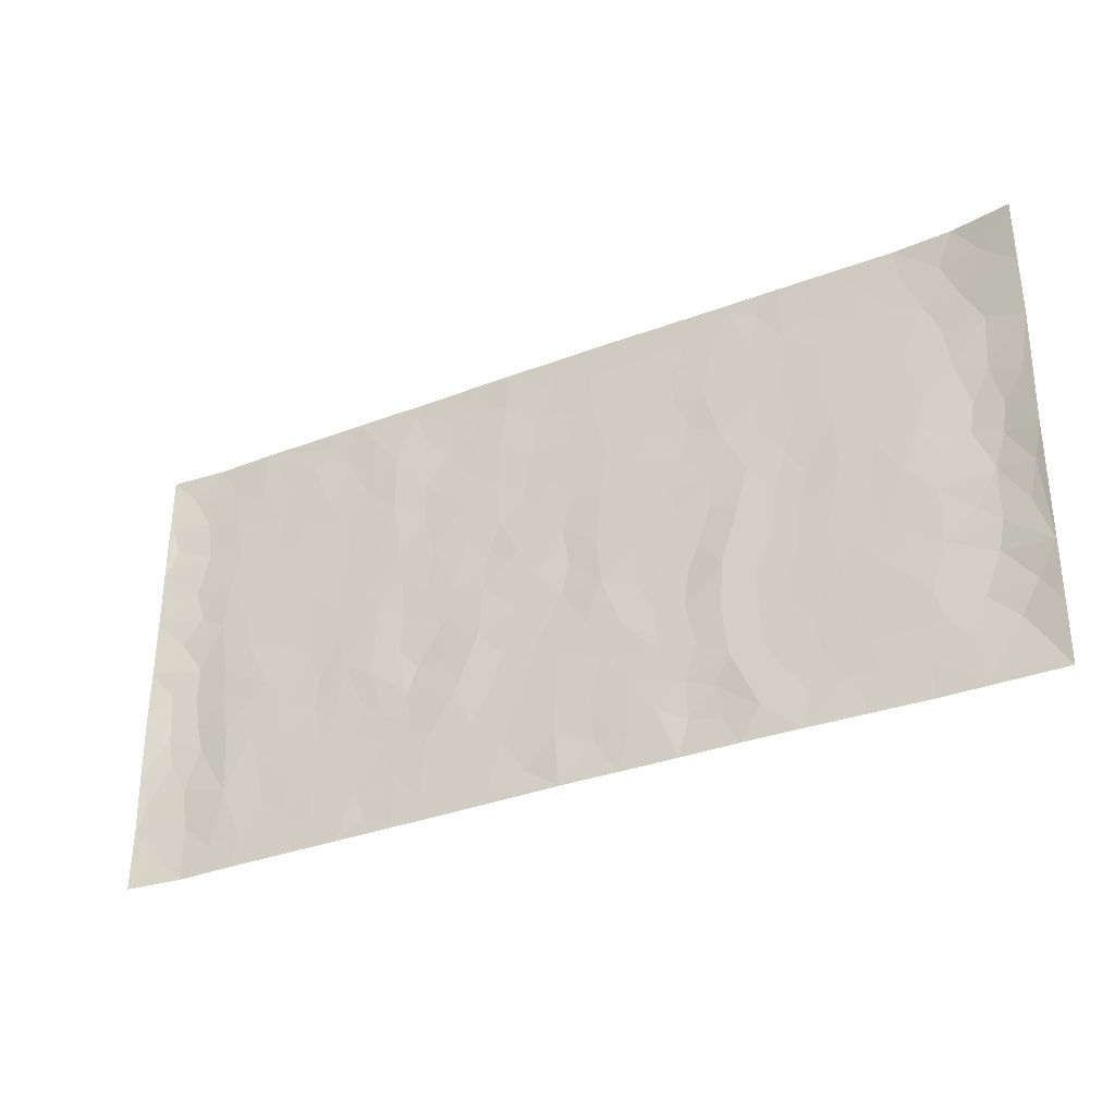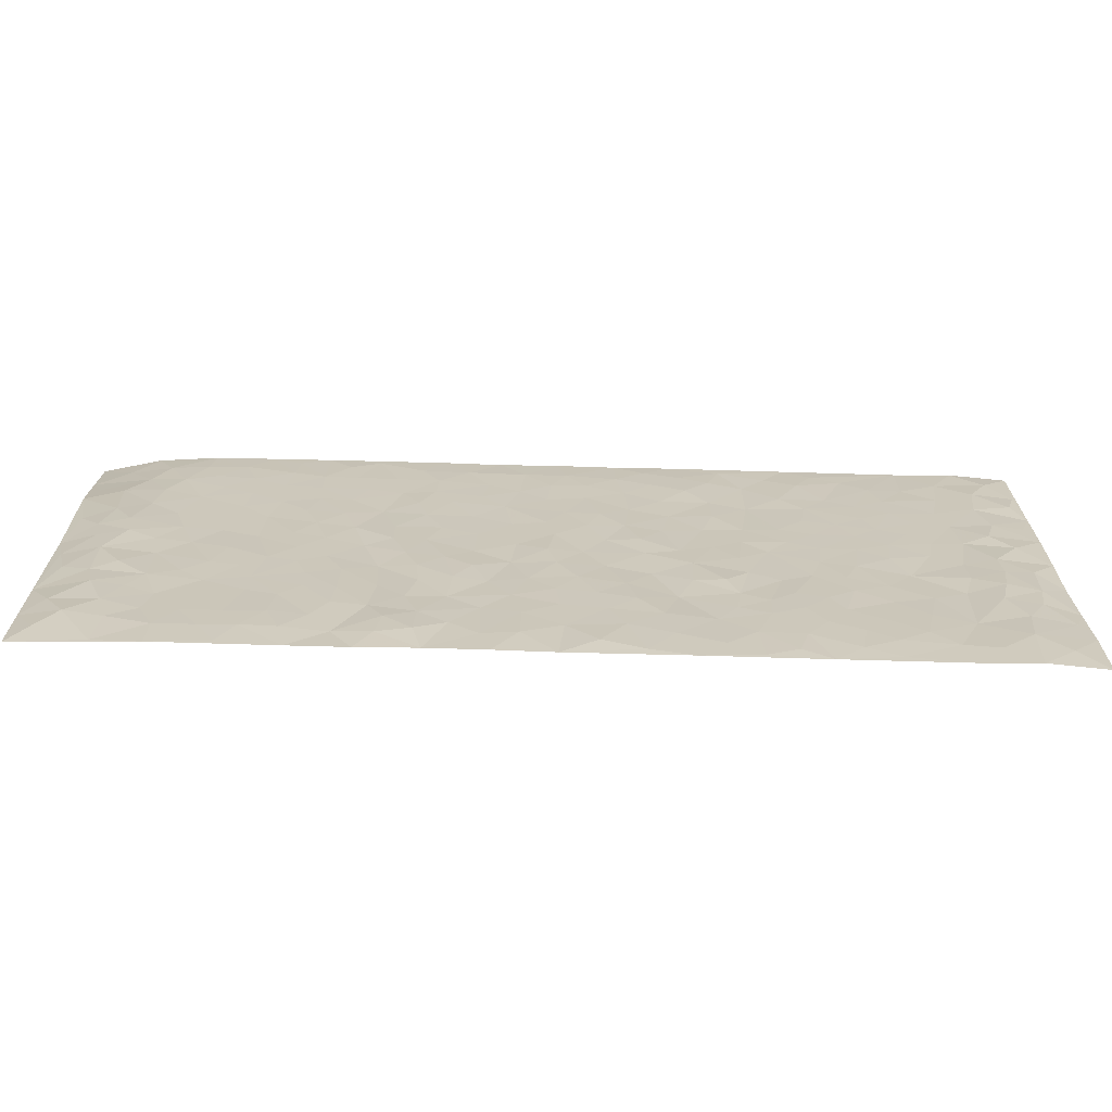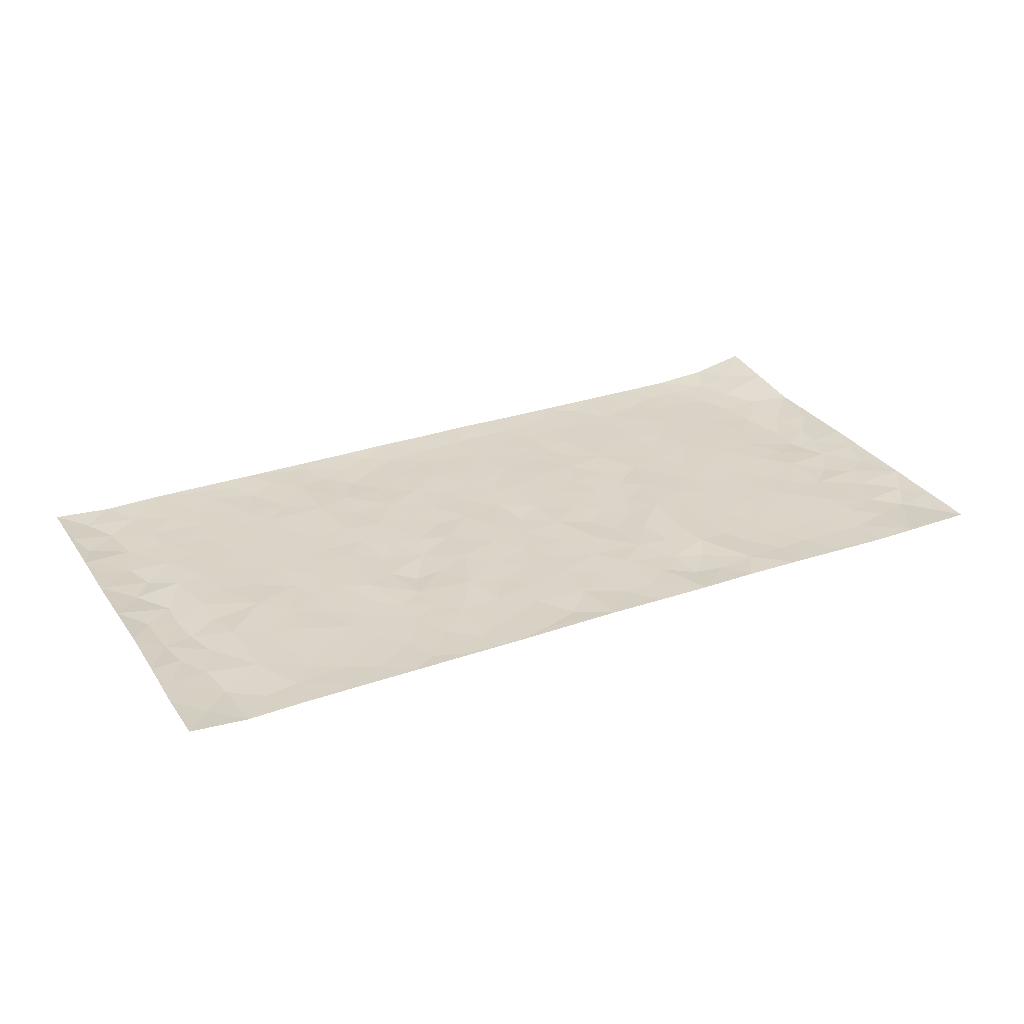
<metadata>
{"format":"obj","ext":"obj","renderer":"f3d","projection":"perspective","resolution":1024,"background":"white","views":[{"elev":-33.3,"azim":27.7,"up":"+Y"},{"elev":-68.6,"azim":178.4,"up":"+Y"},{"elev":28.6,"azim":-27.7,"up":"+Z"}]}
</metadata>
<code>
v -0.9761 0.001009 0.009503
v -0.9749 0.9997 0.00838
v 0.975 -0.006032 0.00656
v 0.9882 0.9908 0.03842
v -0.7924 0.3925 -0.001676
v -0.975 0.5001 0.01026
v -0.8537 0.3576 -0.006418
v 0.00182 0.002958 0.003177
v -0.9748 0.2503 0.0107
v -0.9187 0.3377 -0.00112
v -0.7311 0.0003367 0.002163
v -0.9758 0.1256 0.006558
v -0.7068 0.2923 0.001107
v -0.8536 0.0004196 -0.0006545
v -0.8367 0.2881 -0.004921
v -0.4863 0.0008212 0.002272
v -0.9545 0.188 0.004226
v -0.29 0.167 0.001431
v -0.7727 0.3217 0.001662
v -0.8592 0.1193 -0.00502
v -0.9206 0.06303 0.00114
v -0.7923 0.063 -0.001256
v -0.6691 0.1259 -0.001565
v -0.7204 0.07352 -9.551e-05
v -0.8701 0.2067 -0.00364
v -0.9064 0.2698 -0.001772
v -0.7659 0.1761 0.001458
v -0.6887 0.2089 -0.0004917
v -0.8602 0.4884 -0.005198
v -0.9742 0.3752 0.01303
v -0.7301 0.9995 0.002188
v -0.533 0.2218 -0.0004807
v 0.2598 0.1579 -0.002567
v -0.9751 0.7502 0.009269
v -0.3636 0.3935 -0.001421
v -0.7785 0.7539 -0.0005356
v -0.7953 0.8325 -0.001062
v -0.5774 0.4426 -0.0009961
v -0.5959 0.6065 -0.0005584
v -0.4866 1 0.001825
v -0.9527 0.6877 0.005675
v -0.6574 0.5631 -0.0008488
v -0.3869 0.7554 0.002488
v -0.5055 0.2796 -0.0007343
v -0.456 0.2248 -0.001777
v -0.4914 0.1615 -0.001609
v -0.4443 0.6374 0.0003302
v -0.3628 0.5607 -2.958e-05
v 0.1674 0.4753 0.000852
v -0.3301 0.221 -0.0003049
v -0.207 0.6126 0.0005934
v -0.3713 0.6303 0.0008196
v -0.2988 0.05732 0.0005204
v -0.623 0.7114 -0.0009084
v -0.3913 0.194 -0.001517
v -0.868 0.6184 -0.004201
v -0.03566 0.3497 -0.001473
v 0.05922 0.3411 0.0007358
v 0.2993 0.4521 -0.002134
v -0.0919 0.5537 0.0006066
v -0.1619 0.5579 -0.001791
v 0.09499 0.6325 0.001776
v -0.6288 0.3459 0.0001532
v -0.7446 0.5745 -4.373e-05
v -0.9478 0.8109 0.002143
v -0.5558 0.1283 -0.0008858
v -0.364 0.01159 0.001541
v -0.7912 0.4663 -4.373e-05
v -0.6133 0.1713 -0.0008957
v -0.6103 0.01706 0.001497
v -0.2416 0.001679 0.00199
v -0.6117 0.08716 -0.001103
v -0.5427 0.05217 -0.0001116
v -0.4277 0.03656 -0.0002564
v -0.4474 0.1032 -0.001321
v -0.8876 0.6866 -0.002761
v -0.9671 0.8749 0.007096
v -0.7326 0.5095 0.0005102
v 0.003704 1.002 0.002126
v -0.7989 0.6761 -0.0002614
v -0.5578 0.3148 -0.001647
v -0.5084 0.4614 1.58e-05
v 0.009337 0.5736 -0.001243
v -0.04676 0.4848 0.0006993
v 0.005633 0.4214 -0.001741
v -0.1216 0.1289 -0.0009197
v -0.565 0.671 -0.0005798
v -0.9114 0.5627 -0.001517
v -0.7281 0.692 -0.0007745
v -0.4451 0.2968 -0.001102
v -0.6271 0.2668 0.0002276
v -0.497 0.6894 -0.0006182
v -0.1695 0.4866 0.0006165
v -0.2588 0.4369 -0.001124
v -0.6431 0.6499 -0.0008856
v -0.009154 0.1181 0.0005624
v -0.4113 0.511 0.001121
v -0.3396 0.2883 -0.0008408
v -0.237 0.505 0.0005044
v -0.1772 0.3831 0.00291
v -0.9755 0.6252 0.008598
v -0.7011 0.6236 -0.0005875
v -0.8093 0.5802 -0.0008885
v -0.3589 0.1097 -0.0004703
v -0.5172 0.5337 -0.0002753
v -0.6787 0.4062 0.002273
v -0.1272 0.3254 -0.0002999
v -0.1466 0.2504 -0.001471
v -0.5136 0.6124 -0.0003358
v 0.1117 0.7316 0.0008032
v -0.001569 0.2161 0.000347
v -0.07033 0.2745 -0.001214
v 0.006844 0.2897 -0.0003898
v -0.4254 0.3637 0.001322
v -0.1936 0.1845 -0.000379
v -0.6499 0.4883 -0.0003604
v -0.5524 0.3811 -0.001371
v -0.4879 0.3916 0.0009041
v -0.3038 0.5252 -0.000648
v -0.2553 0.3509 -0.0002545
v -0.3514 0.4677 -0.001839
v -0.2232 0.2716 0.00342
v -0.08798 0.4129 0.0008
v -0.5904 0.532 -0.0007913
v -0.08951 0.1993 -0.0006931
v -0.2105 0.09367 -0.0003238
v -0.3951 0.2579 -0.001063
v -0.9233 0.4377 0.0009135
v -0.863 0.4207 -0.005795
v 0.09407 0.4244 0.002317
v 0.209 0.2386 0.0005295
v 0.08496 0.5187 0.001513
v 0.02206 0.4899 -0.002465
v 0.1676 0.3943 -0.001695
v 0.7932 0.4929 -0.001846
v 0.2217 0.435 -0.001803
v 0.2672 0.3142 -0.001156
v 0.1626 0.5691 0.001136
v 0.1268 1.001 0.003444
v -0.2891 0.6211 0.0004833
v 0.4291 0.8812 -0.0009341
v 0.4957 0.9992 0.001885
v -0.211 0.7835 -0.0002773
v -0.05489 0.8673 -0.001518
v -0.3183 0.3489 -0.004043
v -0.455 0.5667 0.0001318
v -0.07179 0.05352 -0.001755
v -0.1552 0.02248 0.0008724
v 0.1227 0.002931 0.001758
v 0.01696 0.8631 -0.001283
v -0.0133 0.7024 -0.0006641
v 0.4213 0.1959 -0.001176
v 0.3418 0.2899 0.002738
v 0.5937 0.5249 0.001189
v 0.5273 0.5462 -0.001188
v 0.4542 0.1341 -0.0007619
v 0.522 0.226 -0.0009682
v 0.4149 0.3614 -1.556e-06
v 0.02576 0.6431 -0.0007572
v -0.05599 0.6299 -0.0008144
v -0.1432 0.7323 0.0008418
v -0.08315 0.6956 -0.001503
v -0.05675 0.7941 -0.0005698
v -0.1331 0.6352 -0.0005554
v 0.02425 0.7775 -0.0001231
v 0.2497 1.001 0.001957
v -0.01527 0.9299 -0.001019
v -0.266 0.8487 -0.002972
v -0.1961 0.883 -0.001697
v -0.3124 0.7829 -0.0002138
v -0.2422 1.001 0.001737
v -0.2246 0.6982 0.001132
v -0.3142 0.7018 -0.001039
v -0.1366 0.8326 0.0006674
v -0.1192 1.002 0.002945
v 0.2211 0.748 -0.000705
v 0.1766 0.6692 0.001032
v 0.3293 0.5961 -0.0002477
v 0.2629 0.5242 -0.001124
v 0.269 0.6674 -0.001016
v 0.428 0.745 1.245e-05
v 0.3588 0.6842 0.00155
v 0.2892 0.7349 -0.001368
v 0.07223 0.9321 0.0002007
v 0.08224 0.8259 0.0003991
v 0.149 0.8605 0.0002105
v 0.2543 0.8754 -0.001412
v 0.3254 0.795 0.0006667
v 0.2346 0.5971 -0.0004606
v -0.8778 0.8685 -0.003902
v -0.6784 0.8175 -0.001385
v -0.8652 0.7757 -0.003396
v -0.8523 0.9996 -0.0007887
v -0.9177 0.9409 -0.0004343
v -0.8061 0.9223 -0.001738
v -0.7292 0.8864 -2.569e-05
v -0.6022 0.9305 7.126e-05
v -0.6584 0.8869 -0.0009109
v -0.6836 0.7467 -0.001391
v -0.5569 0.8154 -0.0001474
v -0.6182 0.7821 -0.0005932
v -0.5082 0.9024 -0.001892
v -0.3884 0.88 0.001672
v -0.5424 0.9616 -7.968e-05
v -0.4615 0.8174 -0.0007011
v -0.4399 0.9379 0.001146
v -0.3428 0.9751 0.0008425
v -0.5082 0.7617 -0.0005522
v -0.3176 0.9036 -0.001665
v -0.2558 0.9332 -0.001547
v 0.1596 0.7873 -9.708e-05
v 0.2581 0.8062 -0.001407
v 0.1923 0.9359 4.823e-05
v 0.3971 0.8133 -0.0002419
v 0.3416 0.8824 0.0001891
v 0.3868 0.984 0.001281
v 0.2932 0.9397 -0.0004238
v 0.447 0.9492 -0.0008729
v 0.3824 0.4939 0.002928
v 0.3279 0.5298 -0.001169
v 0.4867 0.604 -0.00133
v 0.4353 0.665 -0.0005049
v 0.4085 0.5885 0.0007903
v 0.3527 0.1901 0.001487
v 0.4818 0.3339 -0.001402
v 0.4615 0.5223 -0.001062
v 0.3479 0.3884 0.003904
v -0.1208 0.9177 -4.241e-05
v -0.1806 0.9609 -0.0003563
v 0.32 0.1332 -0.002733
v 0.6082 0.01162 0.0008706
v 0.2022 0.3345 -0.001659
v 0.2726 0.3857 -0.002967
v 0.5831 0.2457 0.0002604
v 0.7423 0.9969 0.00259
v 0.9772 0.2437 0.01068
v 0.4965 0.8126 -0.00112
v 0.7196 0.4844 0.001119
v 0.4925 0.7471 -0.0008514
v 0.9791 0.4936 0.01471
v 0.6687 0.2911 0.001325
v 0.511 0.4673 -0.001578
v 0.7773 0.3065 -0.00153
v 0.5624 0.4142 -0.0005167
v 0.4864 0.0004537 0.002492
v 0.0911 0.2532 0.0002654
v 0.5028 0.07539 -0.001538
v 0.1357 0.3202 0.00119
v 0.4164 0.2663 -0.001051
v 0.873 0.2594 -0.005341
v 0.6428 0.4596 -0.0002849
v 0.5753 0.07978 -0.00126
v 0.4501 0.4257 -0.0003432
v 0.608 0.3697 -1.992e-05
v 0.2869 0.2331 -0.0007473
v 0.4782 0.2707 -0.001361
v 0.2636 0.07878 -0.004387
v 0.3652 0.001619 0.002946
v 0.2438 0.002498 0.001356
v 0.2009 0.1153 -0.0002997
v 0.06903 0.1706 -0.0008944
v 0.1455 0.1906 0.001335
v 0.6106 0.1448 -0.0007284
v 0.7775 0.4189 -0.0001088
v 0.7467 0.2169 0.0006991
v 0.648 0.07748 -0.0006371
v 0.6699 0.3819 -4.328e-05
v 0.718 0.3358 -2.28e-05
v 0.8857 0.3205 -0.003417
v 0.7479 0.5645 5.715e-05
v 0.6899 0.1419 -0.0003696
v 0.7613 0.1454 -0.0003248
v 0.8402 0.3625 -0.005084
v 0.9425 0.3434 0.00304
v 0.8873 0.4331 -0.004234
v 0.582 0.3111 0.0001119
v 0.8178 0.1006 -0.002134
v 0.3311 0.06317 -0.001544
v 0.4095 0.06811 0.002953
v 0.07172 0.0786 -0.001503
v 0.1429 0.07303 0.0009249
v 0.9838 0.7427 0.01232
v 0.7288 0.0749 -0.001199
v 0.654 0.2128 0.0004214
v 0.9614 0.4184 0.007979
v 0.909 0.5035 -0.001905
v 0.8074 0.2455 -0.002586
v 0.5314 0.1466 -0.001894
v 0.7298 -0.002881 0.000305
v 0.5037 0.3933 -0.001403
v 0.9368 0.05676 0.001181
v 0.9761 0.1187 0.008472
v 0.8383 0.1749 -0.004268
v 0.8963 0.1181 -0.004251
v 0.8254 0.003488 0.002364
v 0.936 0.1817 0.00114
v 0.6685 0.5536 0.001353
v 0.6955 0.6307 0.0009399
v 0.589 0.6353 0.00082
v 0.8308 0.6877 -0.002667
v 0.637 0.7707 -0.0003265
v 0.9604 0.6185 0.008583
v 0.7714 0.6387 -0.0003852
v 0.8585 0.5905 -0.00624
v 0.7391 0.7418 9.713e-05
v 0.8485 0.5258 -0.006077
v 0.9193 0.5684 9.905e-05
v 0.8966 0.6543 -0.002181
v 0.6447 0.6913 0.0005069
v 0.5702 0.7237 -0.0002274
v 0.5136 0.6746 -0.001068
v 0.8613 0.8486 0.003391
v 0.7193 0.8697 -0.001212
v 0.8184 0.7736 -0.001937
v 0.9042 0.7732 0.002649
v 0.7877 0.8418 -0.001087
v 0.9839 0.8669 0.02502
v 0.7004 0.8011 -0.000538
v 0.961 0.805 0.01521
v 0.7498 0.9299 -0.0003468
v 0.866 0.9949 0.0116
v 0.6189 0.9983 0.002262
v 0.8297 0.923 0.003083
v 0.9163 0.9229 0.01635
v 0.6688 0.9338 -0.0002629
v 0.5632 0.9018 -0.001154
v 0.4975 0.8821 -0.001245
v 0.5571 0.9701 0.0009778
v 0.5755 0.8219 -0.0004957
v 0.6427 0.8602 -0.0007686
f 29 6 128
f 12 21 20
f 26 10 9
f 55 45 46
f 27 19 15
f 26 9 17
f 101 6 88
f 12 1 21
f 7 15 19
f 125 86 96
f 84 123 85
f 129 29 128
f 25 27 15
f 12 20 17
f 73 75 66
f 22 14 11
f 26 17 25
f 9 12 17
f 25 15 26
f 5 129 7
f 52 146 48
f 55 18 50
f 7 19 5
f 20 27 25
f 124 82 105
f 41 76 34
f 20 14 22
f 14 20 21
f 14 21 1
f 24 22 11
f 24 27 22
f 72 66 69
f 69 32 91
f 70 24 11
f 24 23 27
f 17 20 25
f 27 20 22
f 10 15 7
f 10 26 15
f 23 28 27
f 27 13 19
f 28 23 69
f 13 27 28
f 119 121 94
f 10 7 129
f 6 30 128
f 9 10 30
f 36 192 80
f 80 102 89
f 118 81 44
f 64 103 78
f 115 126 86
f 45 32 46
f 91 63 13
f 129 68 29
f 95 87 54
f 95 54 199
f 202 40 204
f 82 97 105
f 29 88 6
f 18 55 104
f 148 126 71
f 38 82 124
f 50 18 122
f 117 82 38
f 5 19 106
f 82 117 118
f 80 64 102
f 127 45 55
f 194 77 190
f 98 35 114
f 39 124 105
f 127 50 98
f 106 19 13
f 66 75 46
f 39 95 42
f 63 117 38
f 95 89 102
f 101 56 76
f 51 140 99
f 18 53 126
f 62 83 132
f 45 127 90
f 112 113 57
f 103 29 68
f 130 85 58
f 109 39 105
f 35 94 121
f 113 246 58
f 151 165 163
f 120 100 94
f 114 127 98
f 192 190 65
f 95 39 87
f 36 191 37
f 67 104 74
f 56 101 88
f 13 63 106
f 192 34 76
f 268 241 243
f 108 115 125
f 93 84 60
f 133 84 85
f 156 288 157
f 101 76 41
f 80 103 64
f 105 97 146
f 99 61 51
f 92 109 47
f 125 96 111
f 158 227 153
f 75 104 55
f 69 66 32
f 81 91 32
f 106 78 68
f 42 64 78
f 77 34 65
f 24 70 72
f 75 73 16
f 16 71 67
f 2 34 77
f 13 28 91
f 103 56 88
f 56 80 76
f 72 69 23
f 11 16 70
f 16 73 70
f 16 67 74
f 115 18 126
f 24 72 23
f 73 72 70
f 16 74 75
f 72 73 66
f 32 45 44
f 84 83 60
f 66 46 32
f 78 106 116
f 117 63 81
f 67 53 104
f 103 68 78
f 69 91 28
f 36 80 89
f 106 38 116
f 106 68 5
f 81 118 117
f 62 132 138
f 32 44 81
f 53 67 71
f 57 58 85
f 123 100 107
f 93 60 61
f 33 230 224
f 8 96 147
f 132 133 130
f 140 48 119
f 93 100 123
f 122 98 50
f 164 60 160
f 53 71 126
f 125 112 108
f 193 194 195
f 75 55 46
f 63 91 81
f 56 103 80
f 196 198 31
f 18 104 53
f 121 48 97
f 38 106 63
f 118 97 82
f 97 35 121
f 51 172 140
f 130 134 49
f 87 39 109
f 288 252 263
f 97 114 35
f 47 43 92
f 57 113 58
f 248 130 58
f 34 101 41
f 114 90 127
f 116 124 42
f 145 94 35
f 118 114 97
f 167 79 175
f 98 145 35
f 85 123 57
f 43 47 52
f 199 36 89
f 42 78 116
f 159 83 62
f 88 29 103
f 74 104 75
f 118 44 90
f 173 140 172
f 42 95 102
f 190 192 37
f 65 190 77
f 89 95 199
f 125 111 112
f 92 87 109
f 18 115 122
f 177 180 176
f 112 57 107
f 109 105 146
f 93 94 100
f 285 286 275
f 96 86 147
f 137 232 131
f 57 123 107
f 87 92 208
f 49 134 136
f 132 130 49
f 161 164 162
f 50 127 55
f 122 108 107
f 122 107 100
f 48 140 52
f 118 90 114
f 99 119 94
f 123 84 93
f 36 37 192
f 48 121 119
f 120 122 100
f 39 42 124
f 38 124 116
f 248 58 246
f 44 45 90
f 98 122 120
f 146 52 47
f 94 93 99
f 168 209 170
f 212 183 188
f 202 197 200
f 42 102 64
f 107 108 112
f 99 93 61
f 8 280 96
f 112 111 113
f 125 115 86
f 115 108 122
f 128 30 10
f 5 68 129
f 10 129 128
f 132 49 138
f 83 84 133
f 130 133 85
f 83 133 132
f 248 134 130
f 156 152 224
f 151 110 165
f 212 186 211
f 153 224 249
f 254 251 244
f 246 261 262
f 225 158 249
f 49 136 179
f 185 184 150
f 214 188 181
f 181 188 182
f 161 163 174
f 143 170 172
f 110 211 185
f 184 79 167
f 174 228 169
f 62 110 159
f 163 150 144
f 210 169 229
f 170 143 168
f 176 211 110
f 98 120 145
f 94 145 120
f 48 146 97
f 109 146 47
f 148 86 126
f 147 86 148
f 71 8 148
f 8 147 148
f 244 276 254
f 232 136 134
f 174 143 161
f 60 83 160
f 163 162 151
f 159 160 83
f 261 281 262
f 259 281 149
f 219 220 59
f 246 113 111
f 33 255 131
f 157 256 152
f 137 255 153
f 230 278 279
f 262 260 33
f 154 155 242
f 131 255 137
f 248 131 232
f 281 280 149
f 259 258 278
f 220 179 59
f 159 151 160
f 162 160 151
f 164 61 60
f 228 174 144
f 144 174 163
f 159 110 151
f 161 172 164
f 186 184 185
f 161 162 163
f 61 164 51
f 160 162 164
f 187 217 213
f 150 163 165
f 205 202 200
f 79 184 139
f 170 43 173
f 174 169 143
f 161 143 172
f 167 144 150
f 176 180 183
f 172 170 173
f 223 226 221
f 185 150 165
f 99 140 119
f 207 206 203
f 172 51 164
f 43 52 173
f 173 52 140
f 167 175 228
f 228 229 169
f 210 168 169
f 177 110 62
f 189 138 179
f 62 138 177
f 136 232 233
f 181 182 222
f 150 184 167
f 178 180 189
f 49 179 138
f 177 138 189
f 180 178 182
f 178 179 220
f 307 308 304
f 222 223 221
f 215 187 188
f 176 183 212
f 187 213 186
f 214 215 188
f 185 211 186
f 237 181 239
f 182 188 183
f 110 185 165
f 216 215 141
f 211 176 212
f 182 183 180
f 176 110 177
f 213 184 186
f 178 189 179
f 177 189 180
f 195 190 37
f 197 198 200
f 195 194 190
f 34 192 65
f 80 192 76
f 37 196 195
f 194 2 77
f 193 2 194
f 196 37 191
f 31 193 195
f 198 196 191
f 31 195 196
f 199 201 191
f 197 204 31
f 198 191 201
f 31 198 197
f 201 199 54
f 36 199 191
f 54 208 201
f 208 43 205
f 208 54 87
f 198 201 200
f 206 205 203
f 43 170 203
f 210 207 209
f 40 202 206
f 31 204 40
f 197 202 204
f 208 205 200
f 43 203 205
f 205 206 202
f 203 209 207
f 171 40 207
f 40 206 207
f 208 200 201
f 43 208 92
f 170 209 203
f 168 143 169
f 207 210 171
f 168 210 209
f 188 187 212
f 212 187 186
f 166 139 213
f 184 213 139
f 237 214 181
f 215 214 141
f 216 141 218
f 213 217 166
f 142 166 216
f 217 216 166
f 187 215 217
f 216 217 215
f 237 141 214
f 142 216 218
f 223 222 182
f 179 136 59
f 223 220 219
f 267 238 251
f 237 327 141
f 223 182 178
f 158 290 253
f 220 223 178
f 59 233 227
f 233 59 136
f 248 246 131
f 153 249 158
f 251 254 267
f 223 219 226
f 111 261 246
f 297 251 238
f 276 256 157
f 167 228 144
f 229 228 175
f 175 171 229
f 229 171 210
f 260 257 33
f 265 271 272
f 266 289 283
f 269 243 250
f 249 224 152
f 266 283 271
f 227 233 137
f 253 227 158
f 325 313 320
f 135 264 275
f 310 329 239
f 270 298 297
f 249 256 225
f 275 273 269
f 311 222 221
f 155 154 299
f 234 276 157
f 310 311 299
f 222 239 181
f 221 226 155
f 266 263 252
f 242 290 244
f 264 273 275
f 273 264 243
f 242 244 154
f 276 290 225
f 288 234 157
f 240 282 302
f 275 286 306
f 225 290 158
f 234 263 284
f 241 254 276
f 233 232 137
f 137 153 227
f 264 135 238
f 244 251 154
f 260 259 257
f 227 253 219
f 33 224 255
f 154 297 299
f 240 302 307
f 297 154 251
f 264 268 243
f 253 226 219
f 271 284 263
f 277 294 293
f 290 242 253
f 241 234 284
f 59 227 219
f 242 155 226
f 252 245 231
f 157 152 156
f 257 230 33
f 152 256 249
f 278 230 257
f 262 33 131
f 224 153 255
f 259 278 257
f 134 248 232
f 230 279 224
f 96 261 111
f 261 96 280
f 280 281 261
f 246 262 131
f 252 247 245
f 268 267 241
f 283 277 272
f 288 247 252
f 275 274 285
f 295 291 294
f 267 268 264
f 263 234 288
f 309 310 299
f 290 276 244
f 283 272 271
f 267 254 241
f 265 243 241
f 236 240 285
f 297 238 270
f 303 305 298
f 241 276 234
f 221 155 299
f 272 277 293
f 250 243 287
f 286 285 240
f 284 271 265
f 271 263 266
f 295 3 291
f 225 256 276
f 241 284 265
f 289 266 231
f 3 292 291
f 321 235 323
f 293 294 296
f 279 278 258
f 245 279 258
f 279 156 224
f 260 281 259
f 280 8 149
f 262 281 260
f 231 266 252
f 267 264 238
f 306 304 270
f 283 289 295
f 243 269 273
f 236 269 250
f 294 292 296
f 274 236 285
f 269 274 275
f 250 287 293
f 245 289 231
f 236 274 269
f 156 279 247
f 242 226 253
f 247 279 245
f 243 265 287
f 288 156 247
f 265 272 293
f 296 292 236
f 293 287 265
f 295 294 277
f 277 283 295
f 236 250 296
f 289 3 295
f 292 294 291
f 293 296 250
f 300 304 308
f 325 320 235
f 329 330 326
f 270 304 303
f 270 303 298
f 309 305 301
f 135 306 270
f 299 297 298
f 298 309 299
f 238 135 270
f 300 314 305
f 303 300 305
f 304 306 307
f 300 303 304
f 282 319 315
f 322 325 235
f 275 306 135
f 307 306 286
f 240 307 286
f 308 307 302
f 302 282 308
f 308 282 315
f 305 309 298
f 310 309 301
f 310 301 329
f 310 239 311
f 222 311 239
f 299 311 221
f 319 312 315
f 312 323 316
f 301 305 318
f 305 314 316
f 300 308 315
f 316 314 312
f 312 314 315
f 315 314 300
f 323 312 324
f 316 313 318
f 282 4 317
f 330 313 325
f 4 321 324
f 235 320 323
f 282 317 319
f 312 319 317
f 326 325 322
f 316 320 313
f 316 318 305
f 142 218 327
f 327 218 141
f 316 323 320
f 324 312 317
f 4 324 317
f 321 323 324
f 318 313 330
f 328 326 322
f 326 327 329
f 329 327 237
f 326 328 327
f 322 142 328
f 327 328 142
f 329 237 239
f 301 318 330
f 326 330 325
f 330 329 301

</code>
